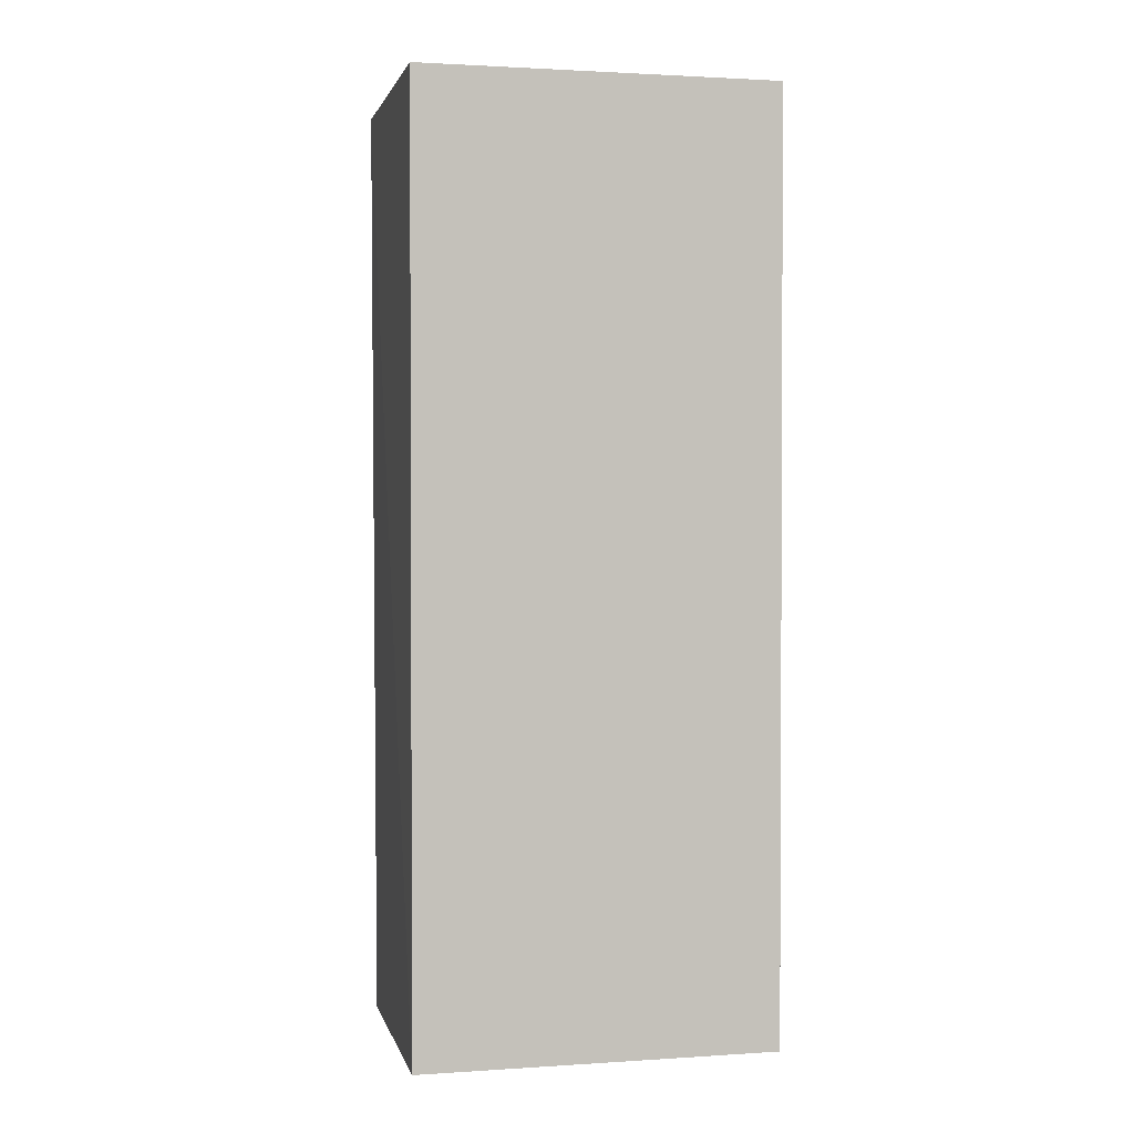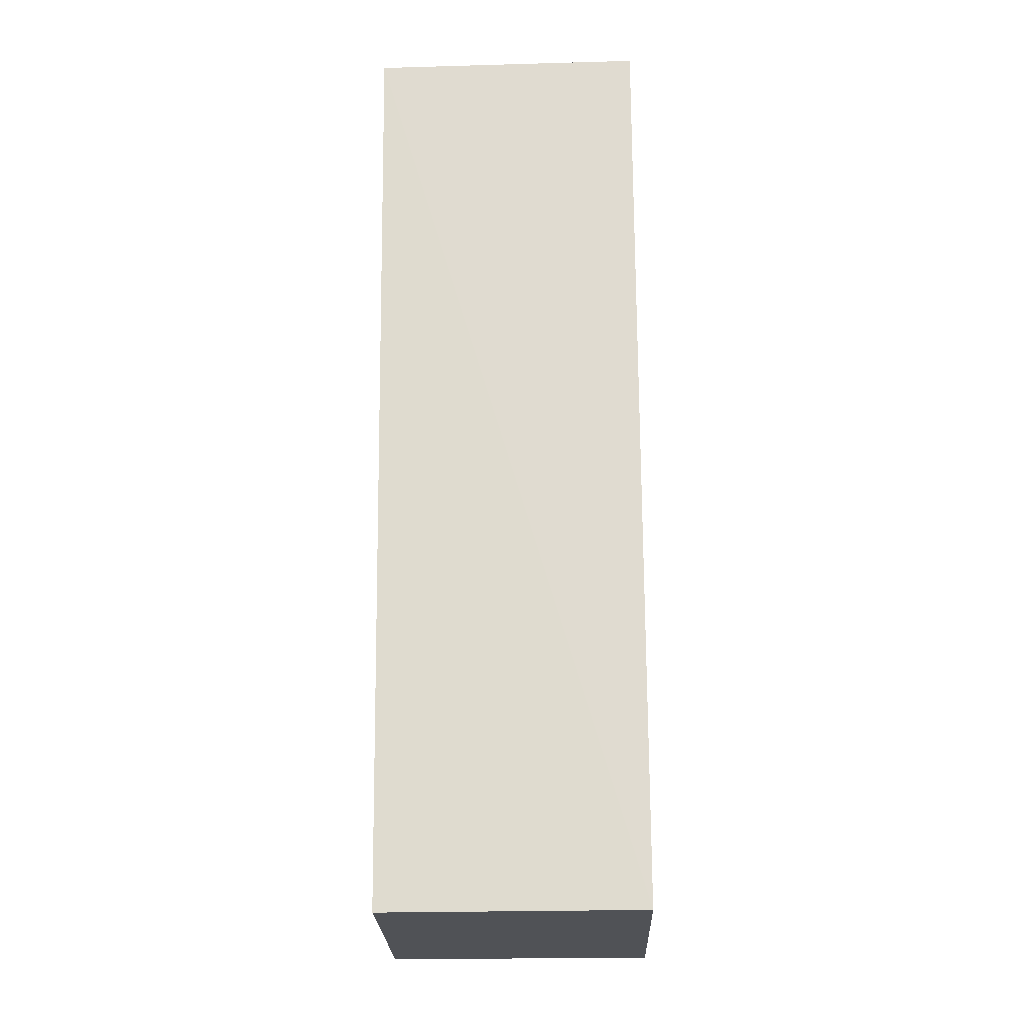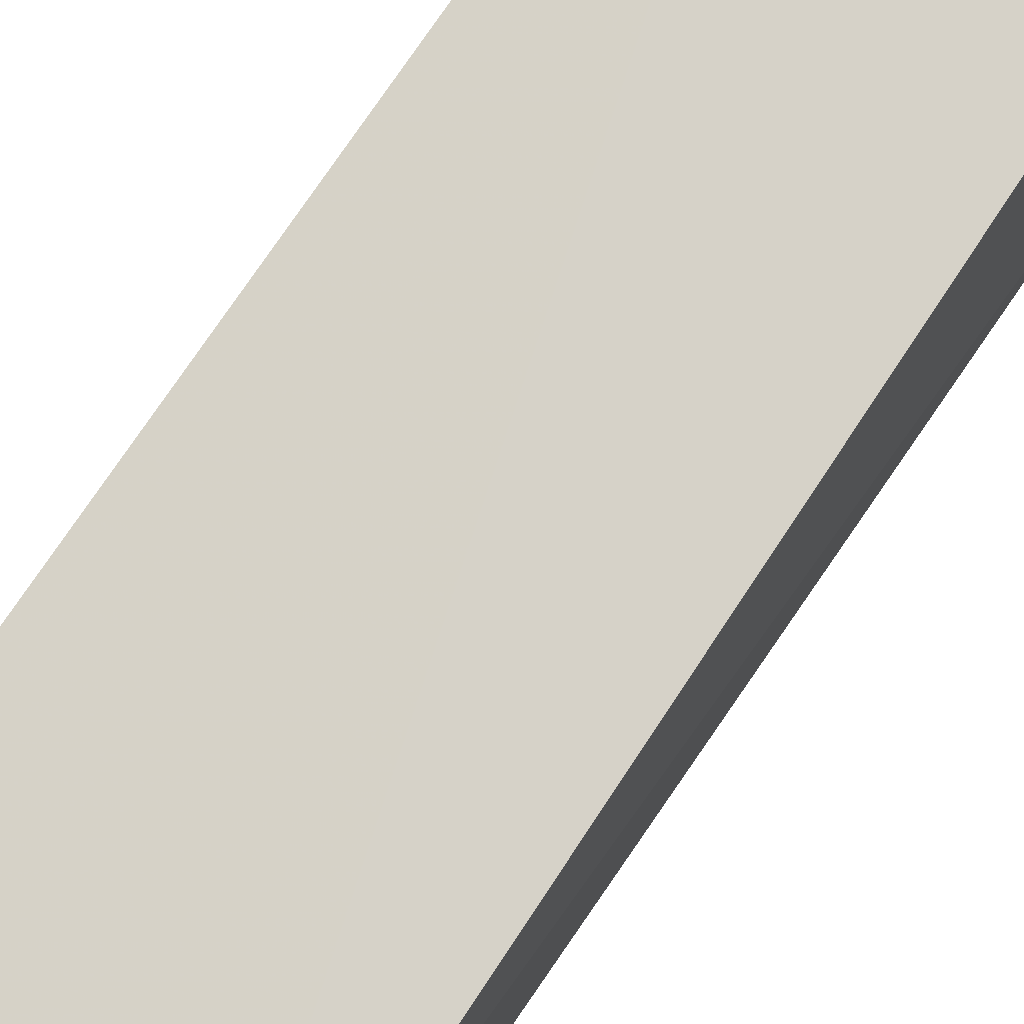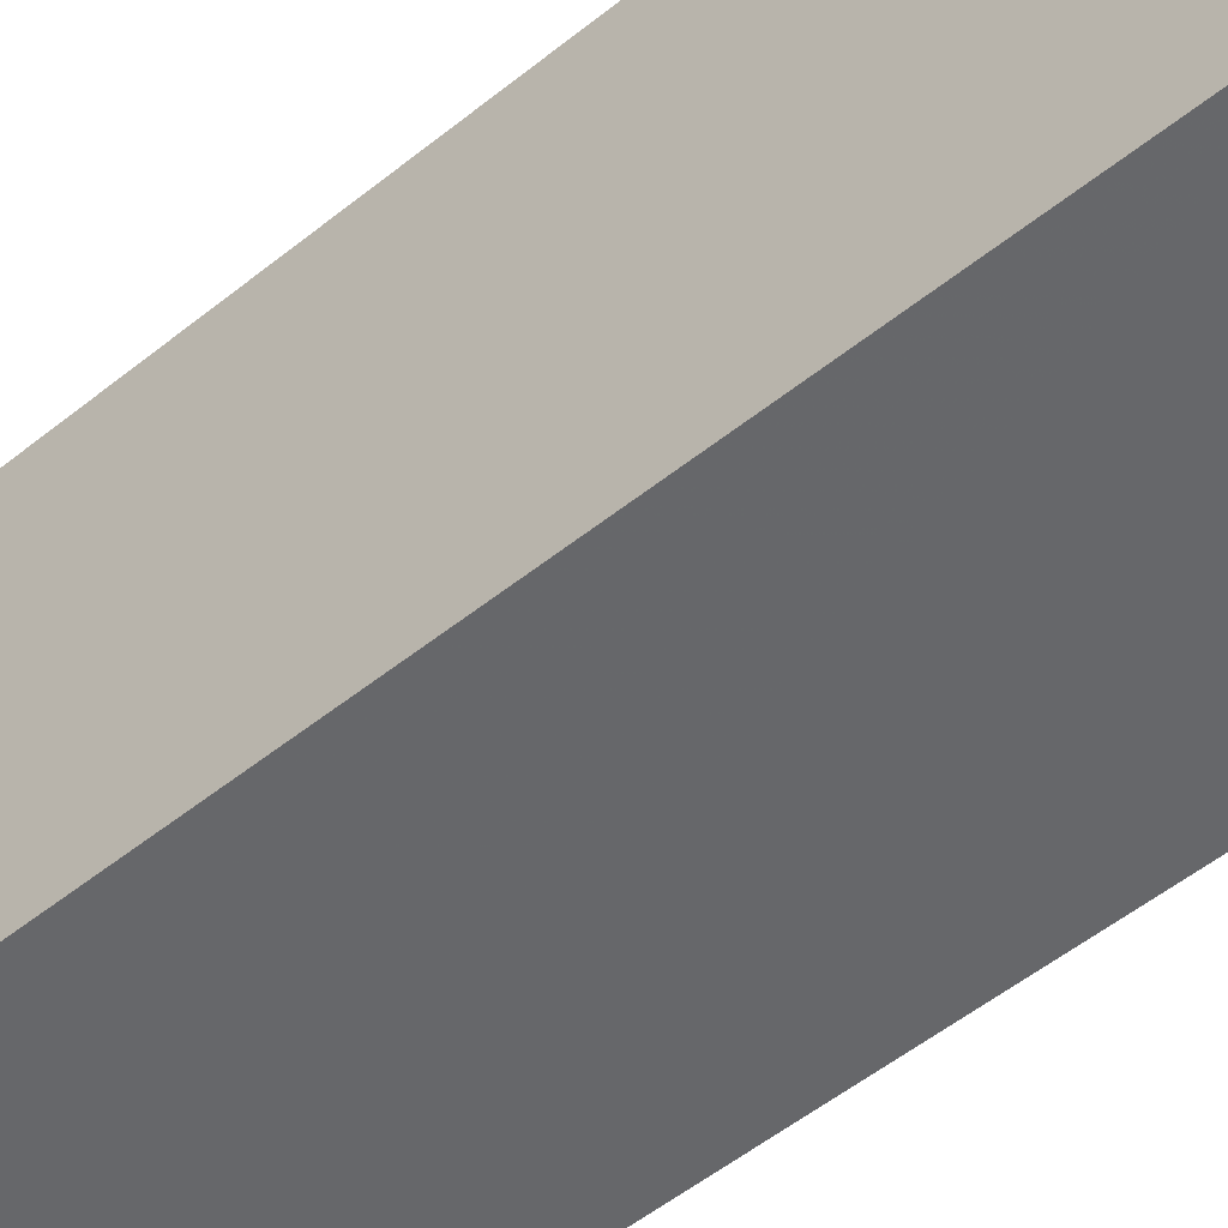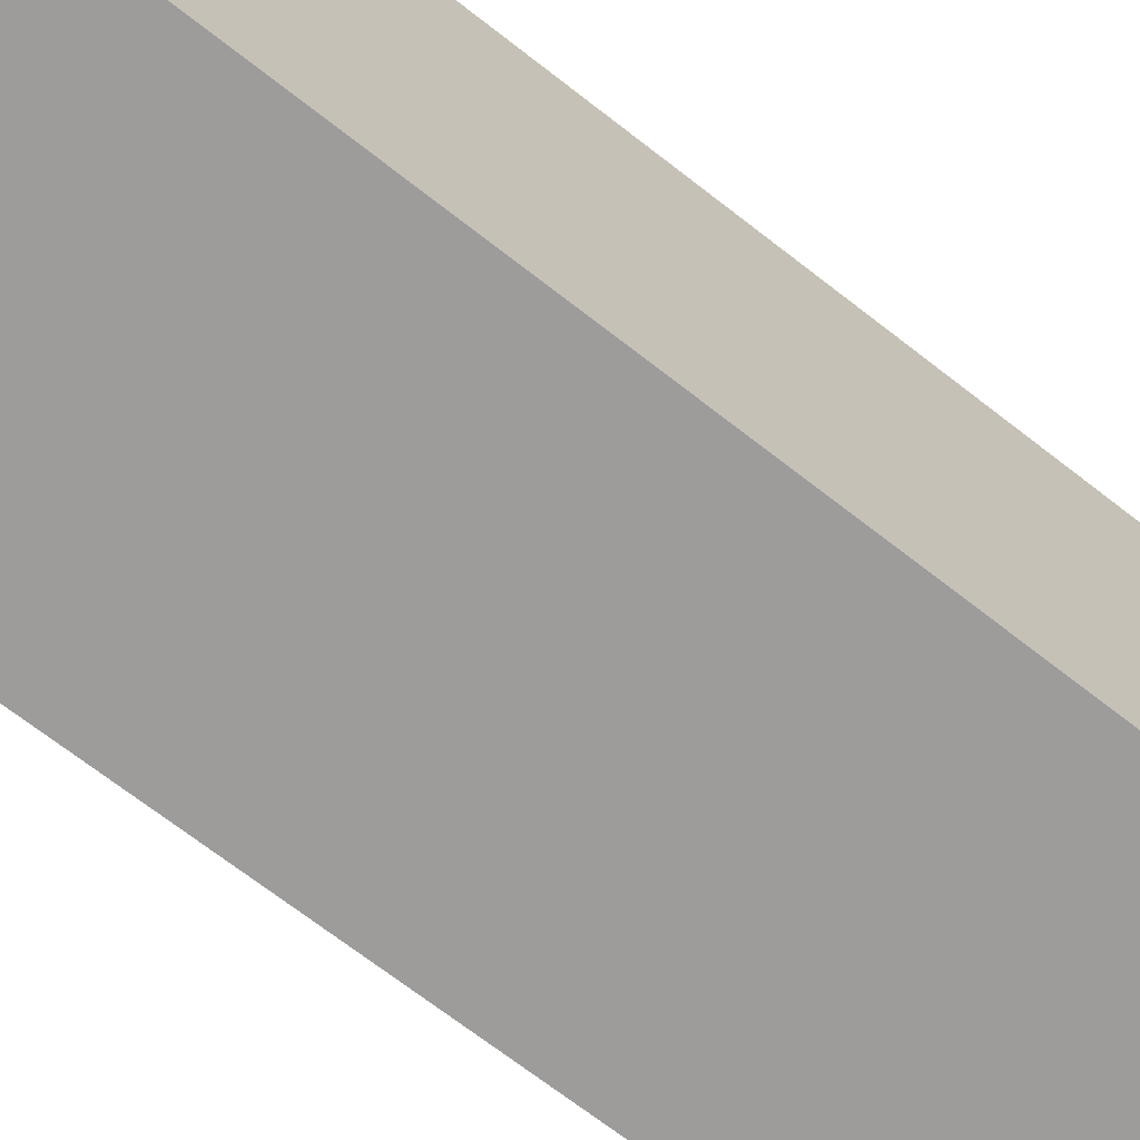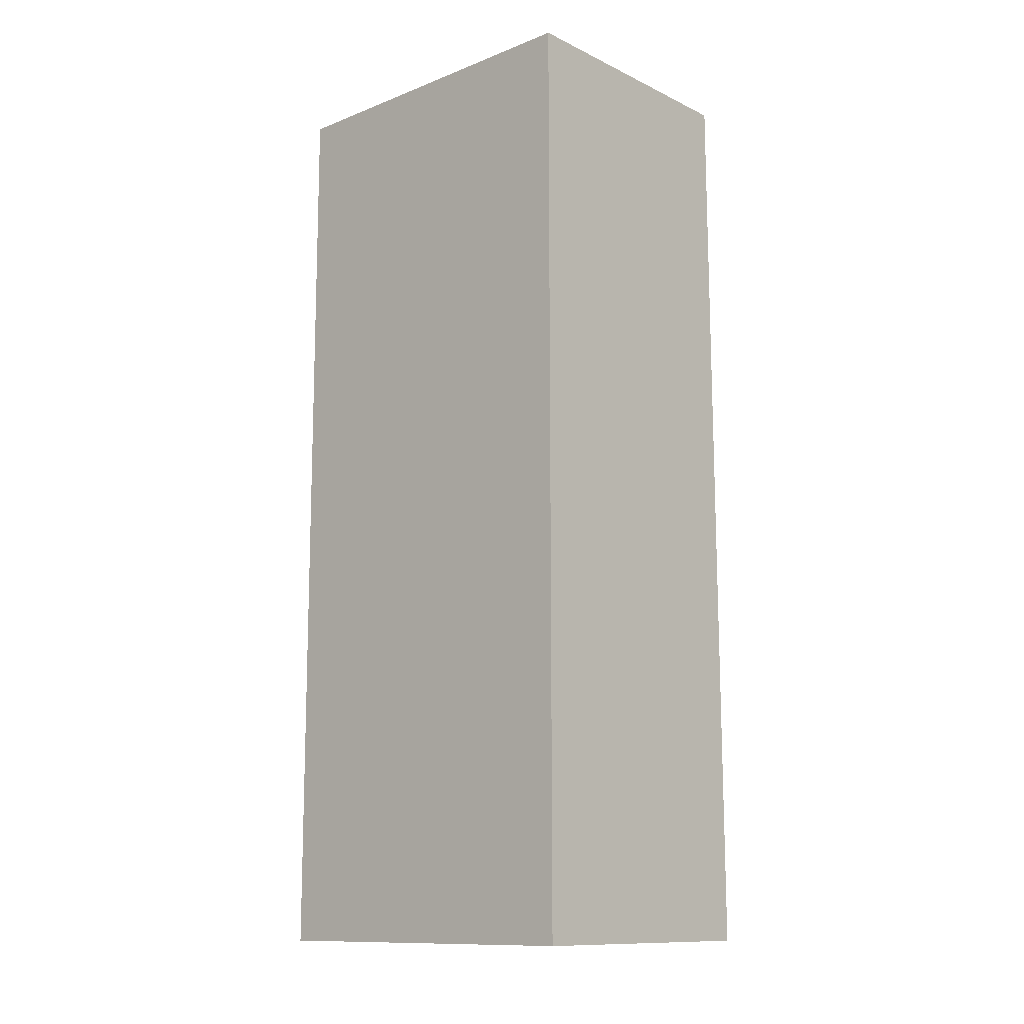
<metadata>
{"format":"obj","ext":"obj","renderer":"f3d","projection":"perspective","resolution":1024,"background":"white","views":[{"elev":1.7,"azim":-103.0,"up":"+Z"},{"elev":-20.9,"azim":-177.3,"up":"+Z"},{"elev":78.5,"azim":34.4,"up":"+Y"},{"elev":-52.2,"azim":-49.0,"up":"+Y"},{"elev":-70.2,"azim":-128.0,"up":"+Y"},{"elev":-12.2,"azim":-47.6,"up":"+Z"}]}
</metadata>
<code>
v 0.04684 0.02668 0.1518
v 0.04686 0.001153 0.1518
v 0.0472 0.001129 0.08554
v 0.02733 0.02668 0.08549
v 0.02733 0.001156 0.1519
v 0.04598 0.02654 0.08546
v 0.02733 0.02668 0.1519
v 0.02733 0.001156 0.08549
f 1 2 3
f 5 2 1
f 5 3 2
f 6 1 3
f 6 4 1
f 7 5 1
f 7 1 4
f 7 4 5
f 8 5 4
f 8 3 5
f 8 6 3
f 8 4 6

</code>
